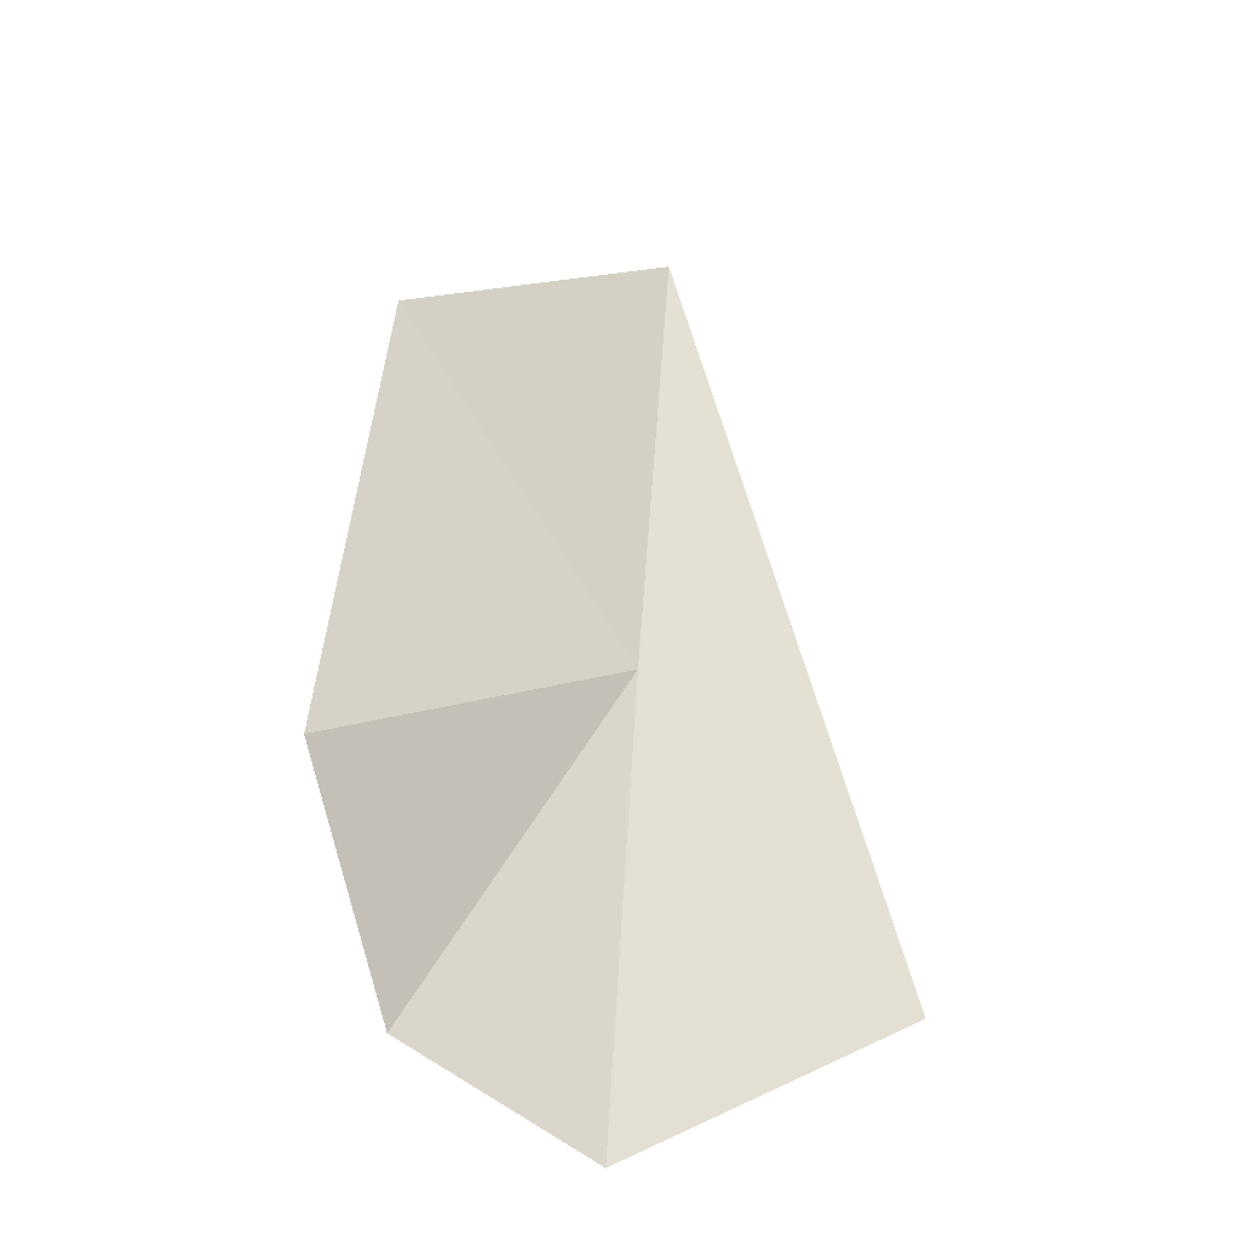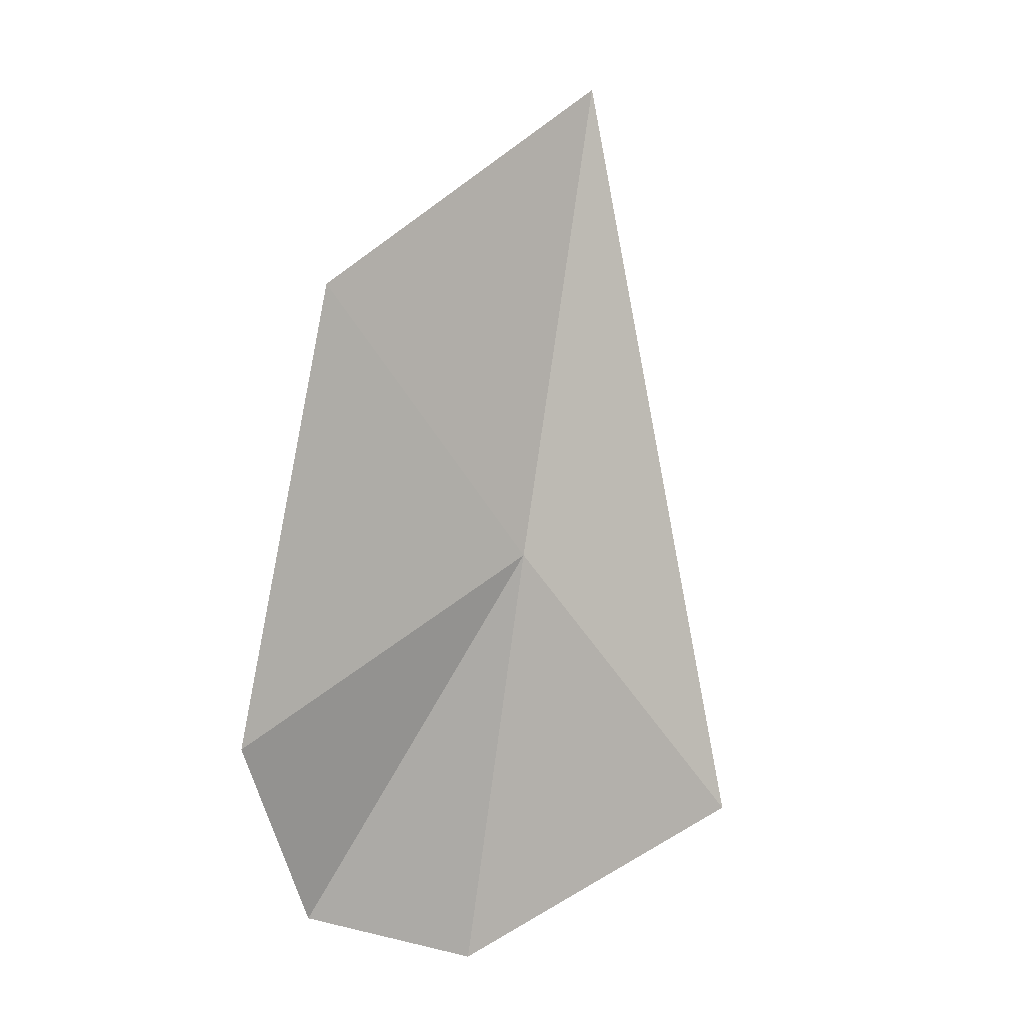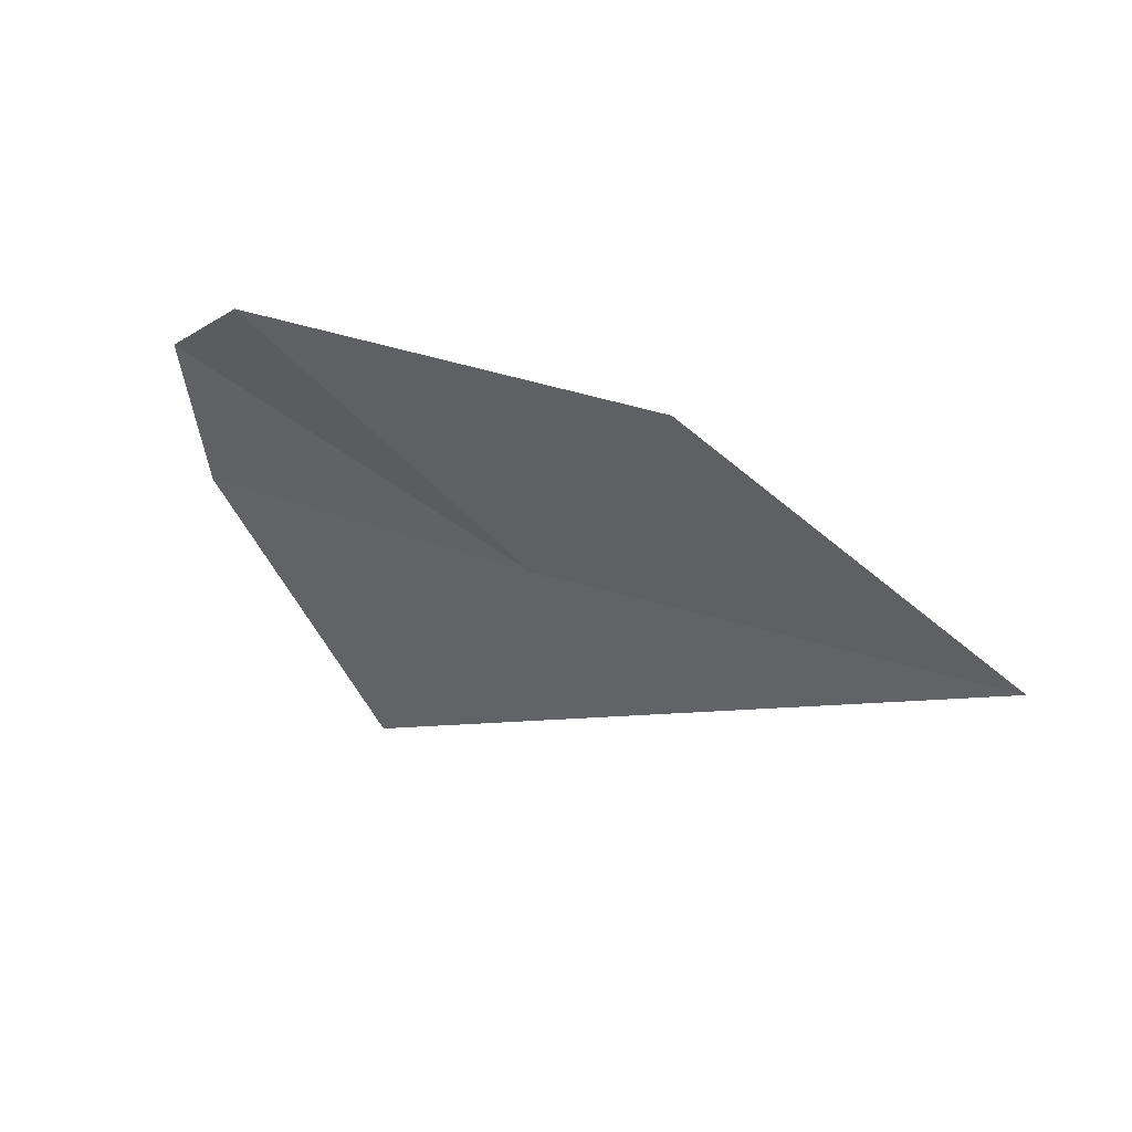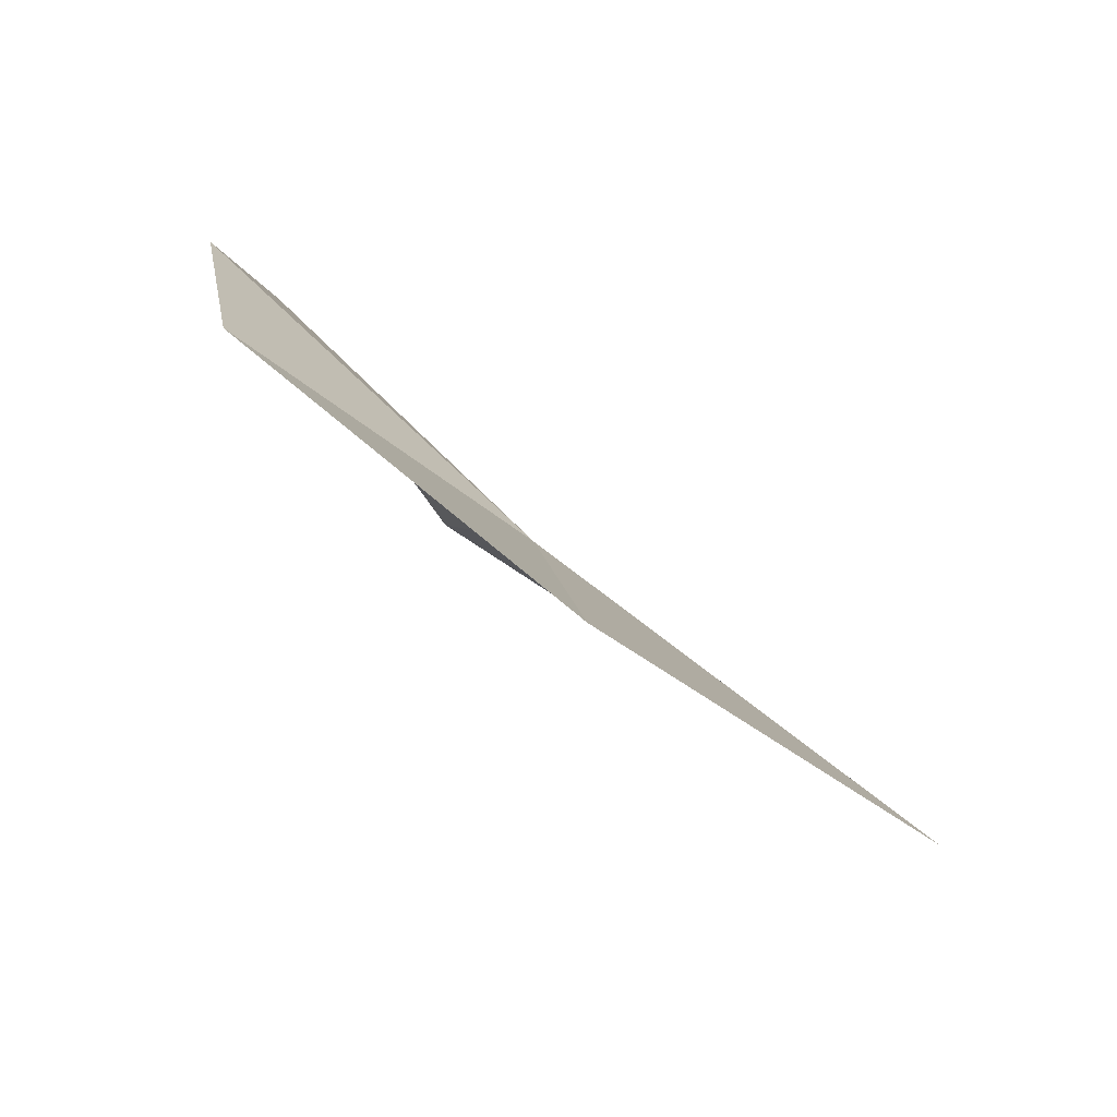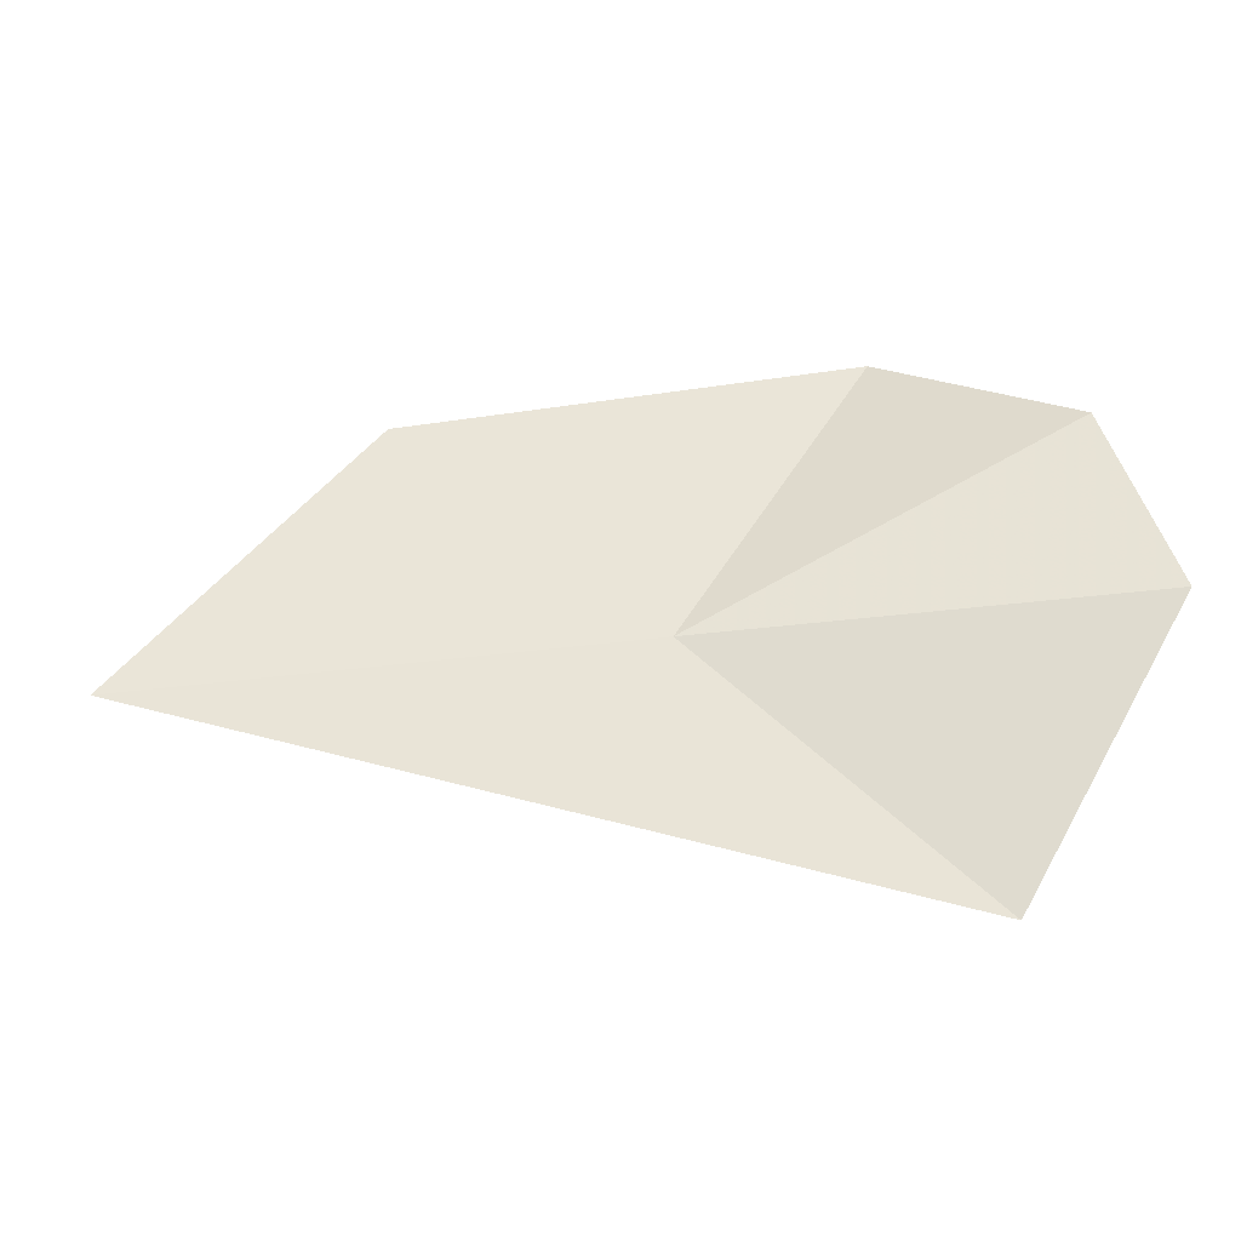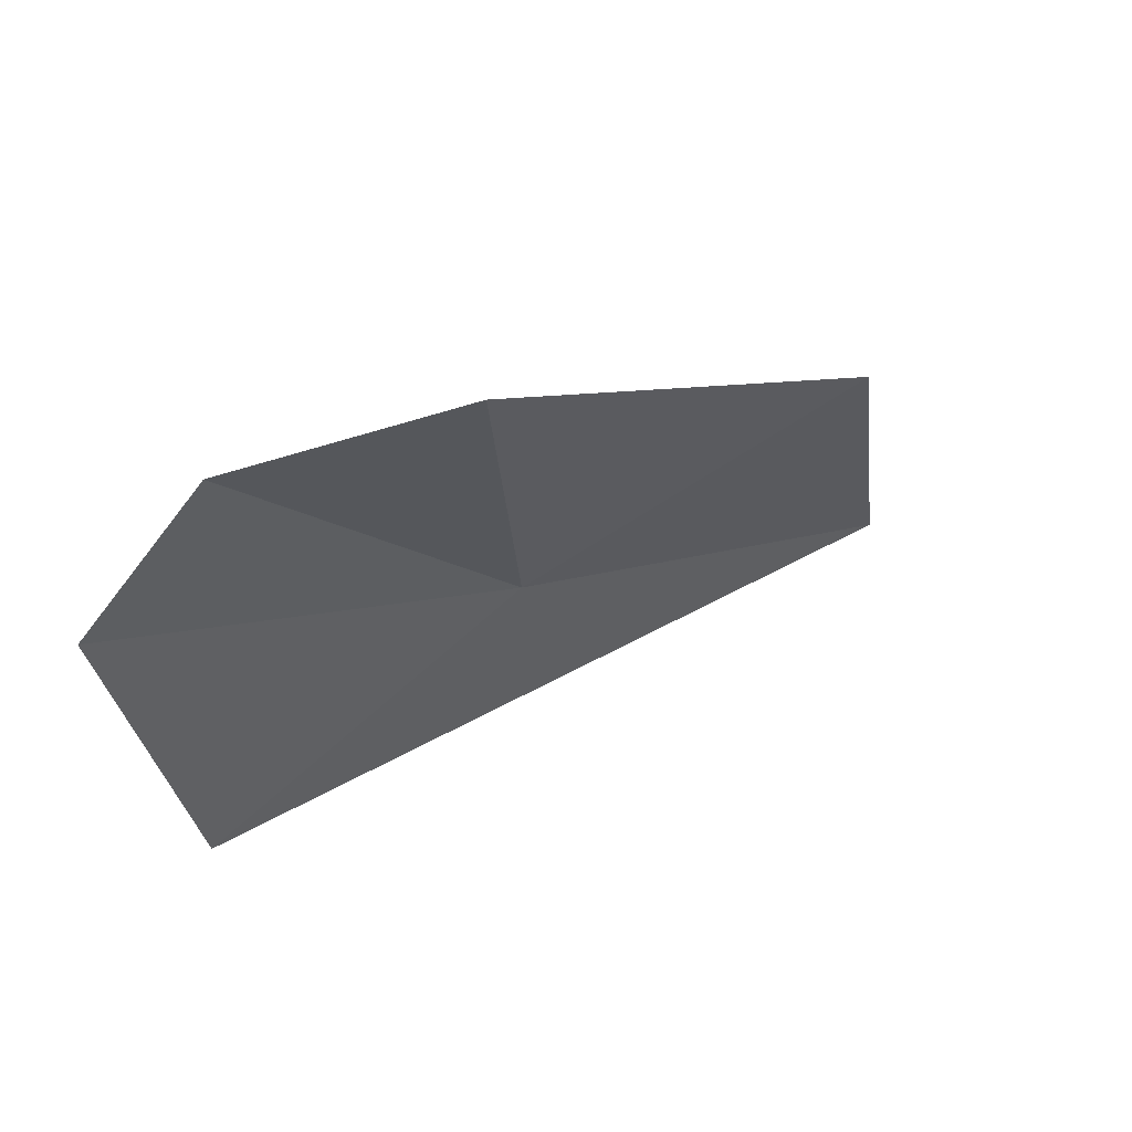
<metadata>
{"format":"obj","ext":"obj","renderer":"f3d","projection":"perspective","resolution":1024,"background":"white","views":[{"elev":32.0,"azim":-92.2,"up":"+Z"},{"elev":69.0,"azim":-87.3,"up":"+Z"},{"elev":12.7,"azim":10.5,"up":"+Y"},{"elev":42.7,"azim":23.7,"up":"+Y"},{"elev":-1.9,"azim":157.1,"up":"+Y"},{"elev":20.0,"azim":-61.4,"up":"+Y"}]}
</metadata>
<code>
v 49.49 15.97 15.85
v 48.8 15.21 15.14
v 51.01 15.8 16.4
v 50.05 16.61 16.73
v 48.22 16.1 15.19
v 48.67 16.82 16.22
v 48.25 16.63 15.62
f 1 3 2
f 1 4 3
f 1 2 5
f 1 6 4
f 1 5 7
f 1 7 6

</code>
